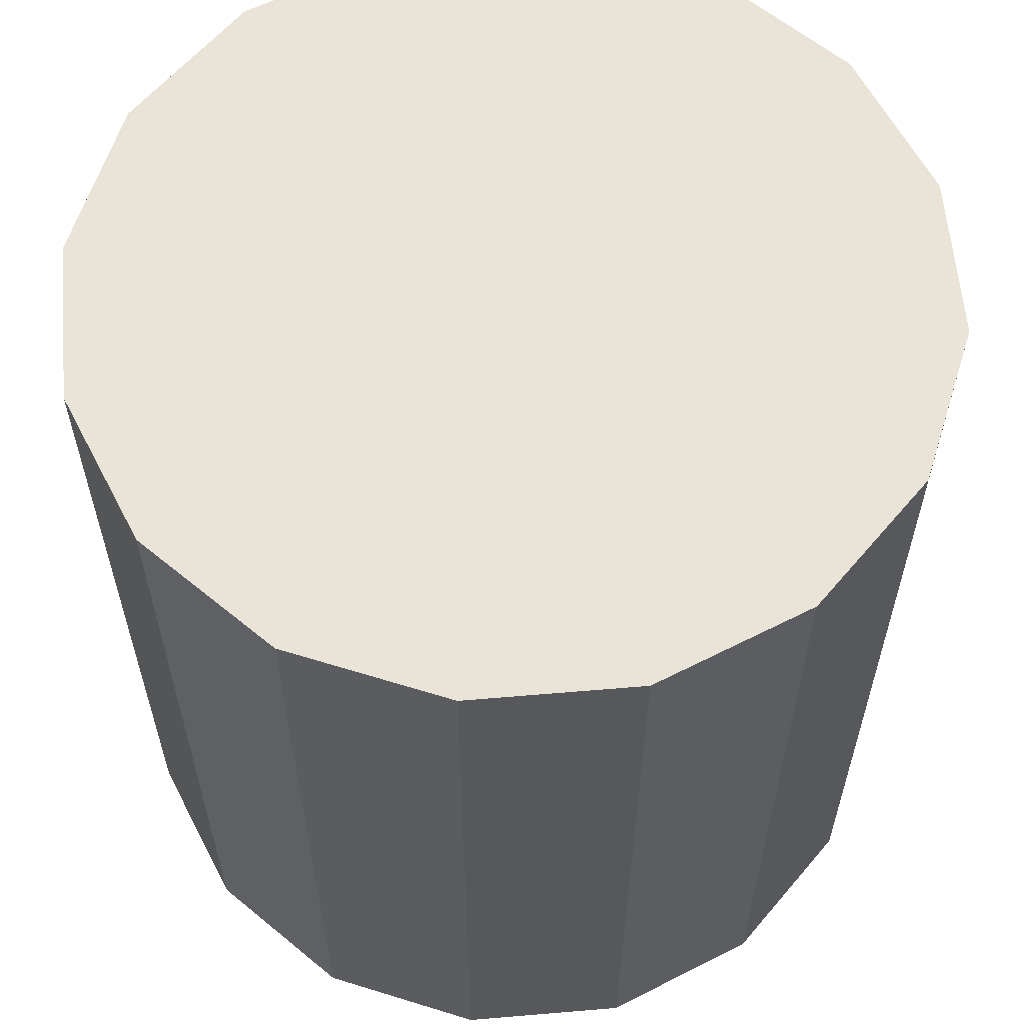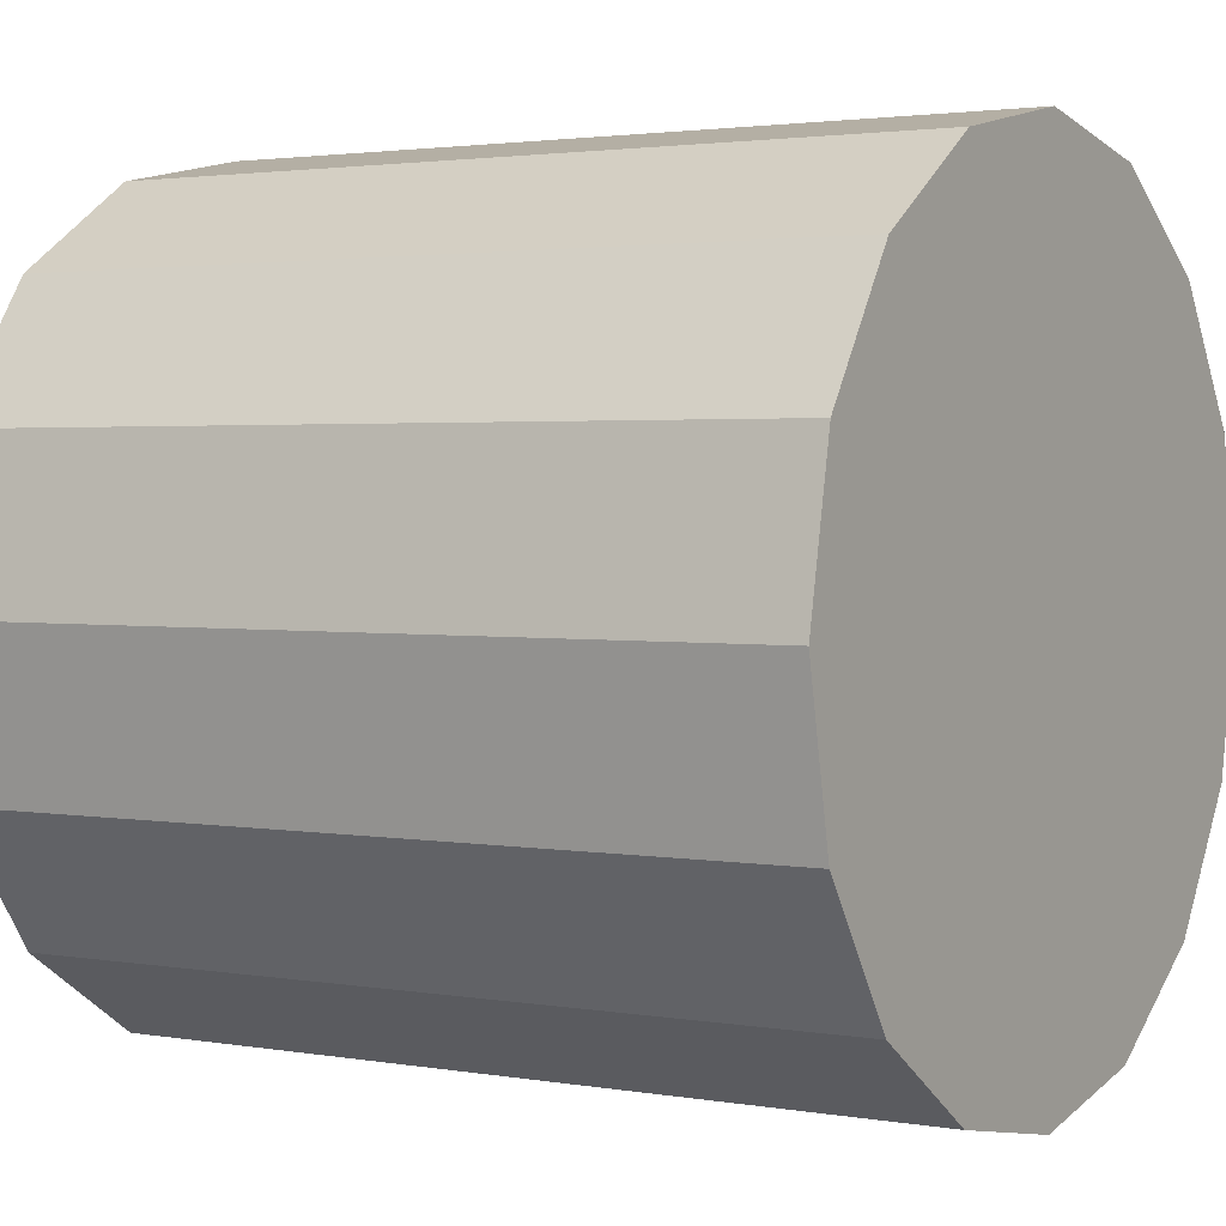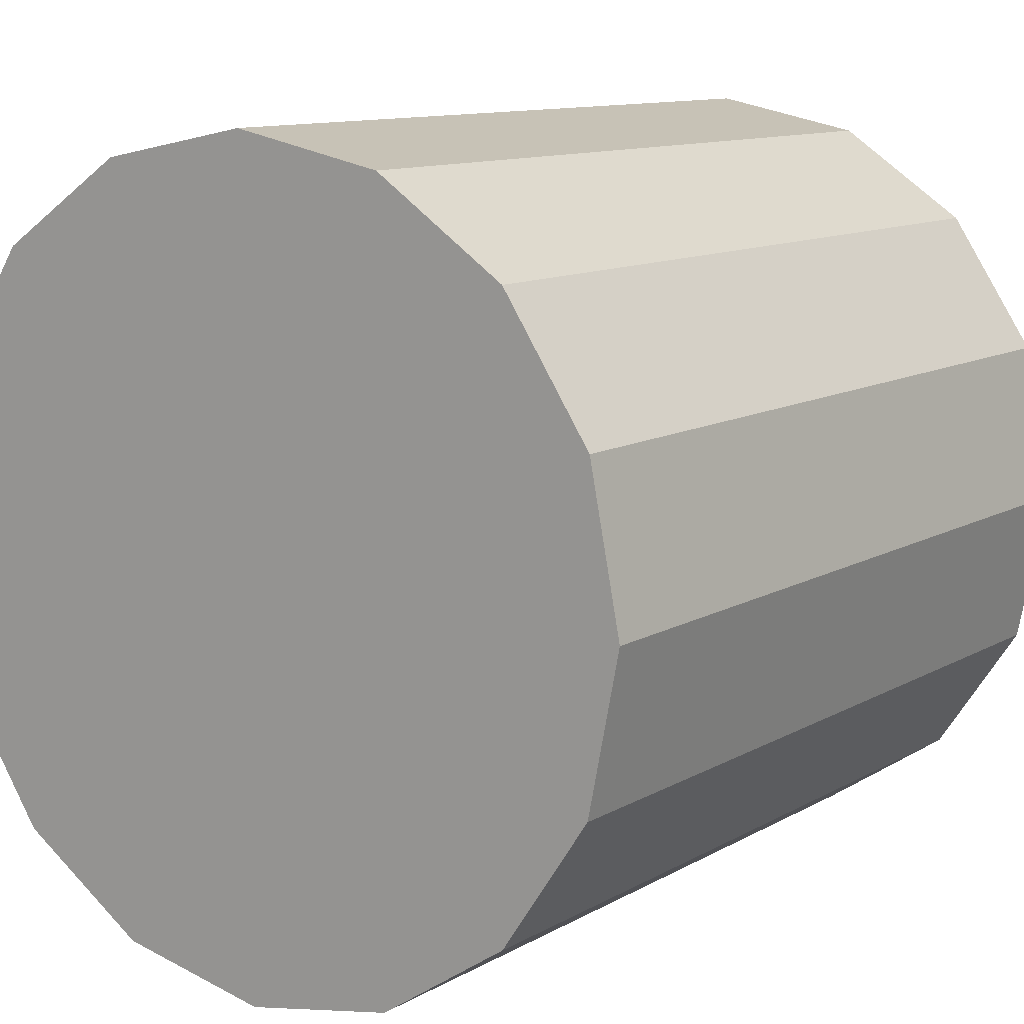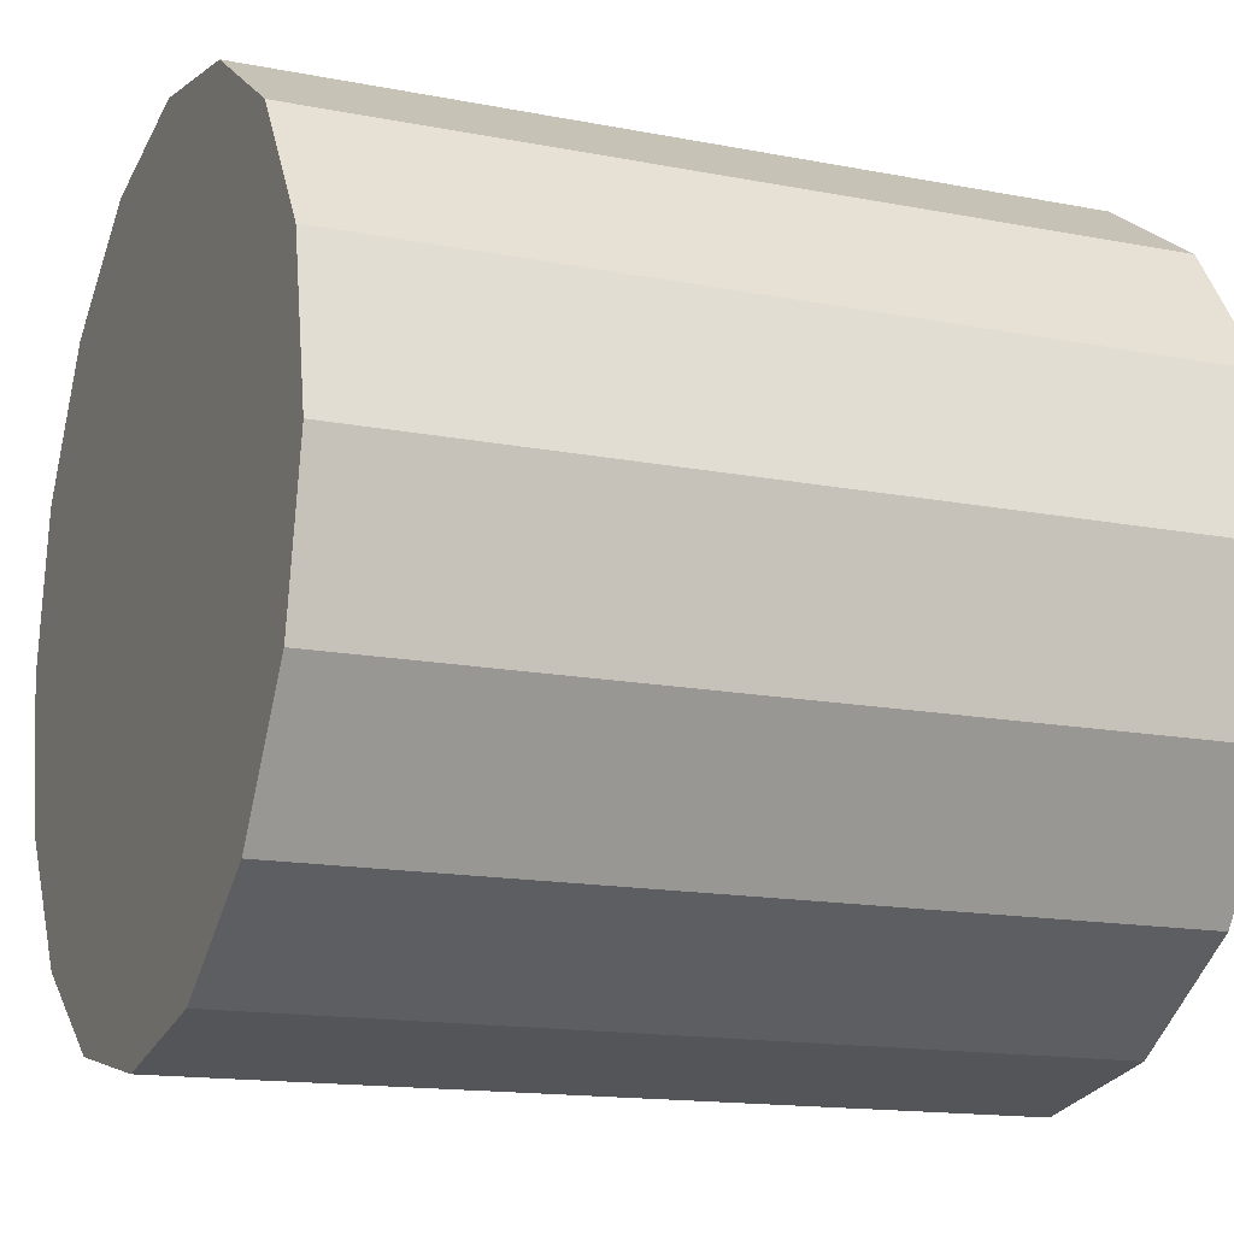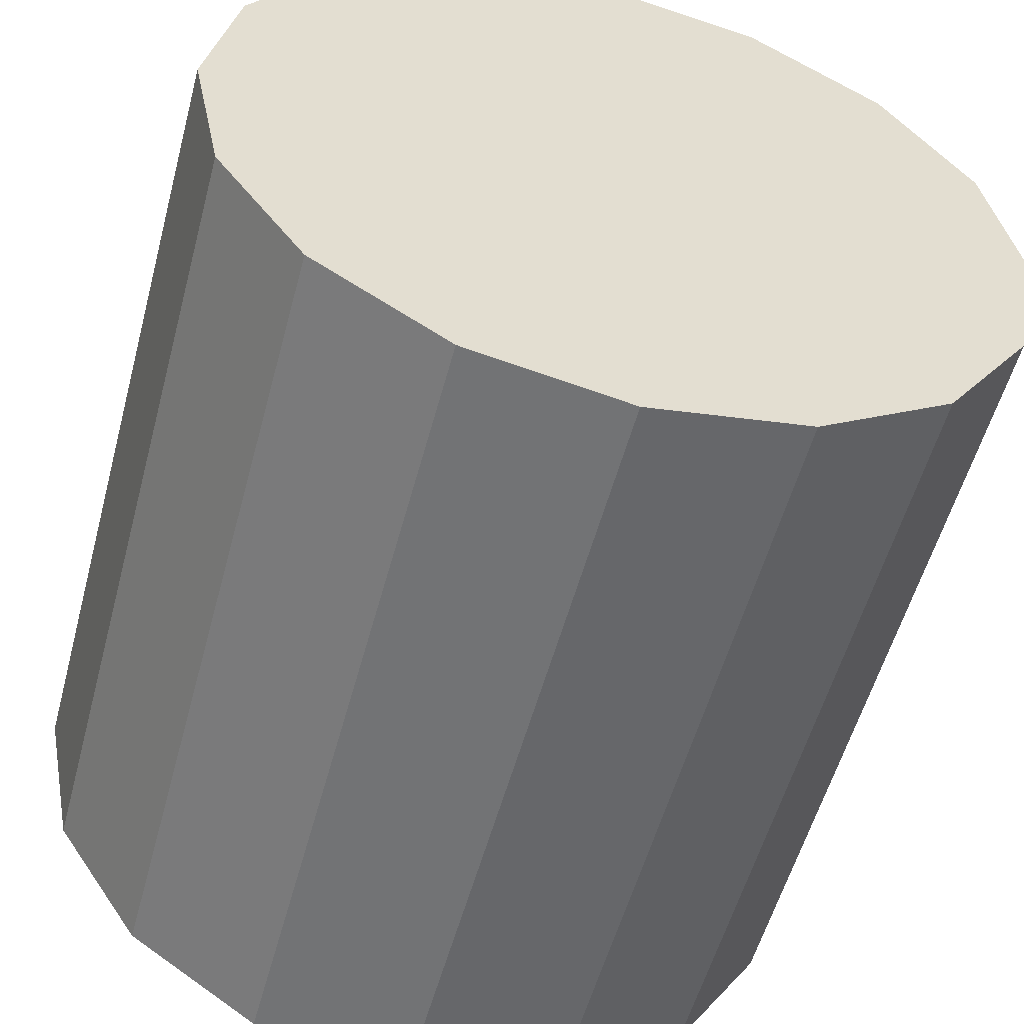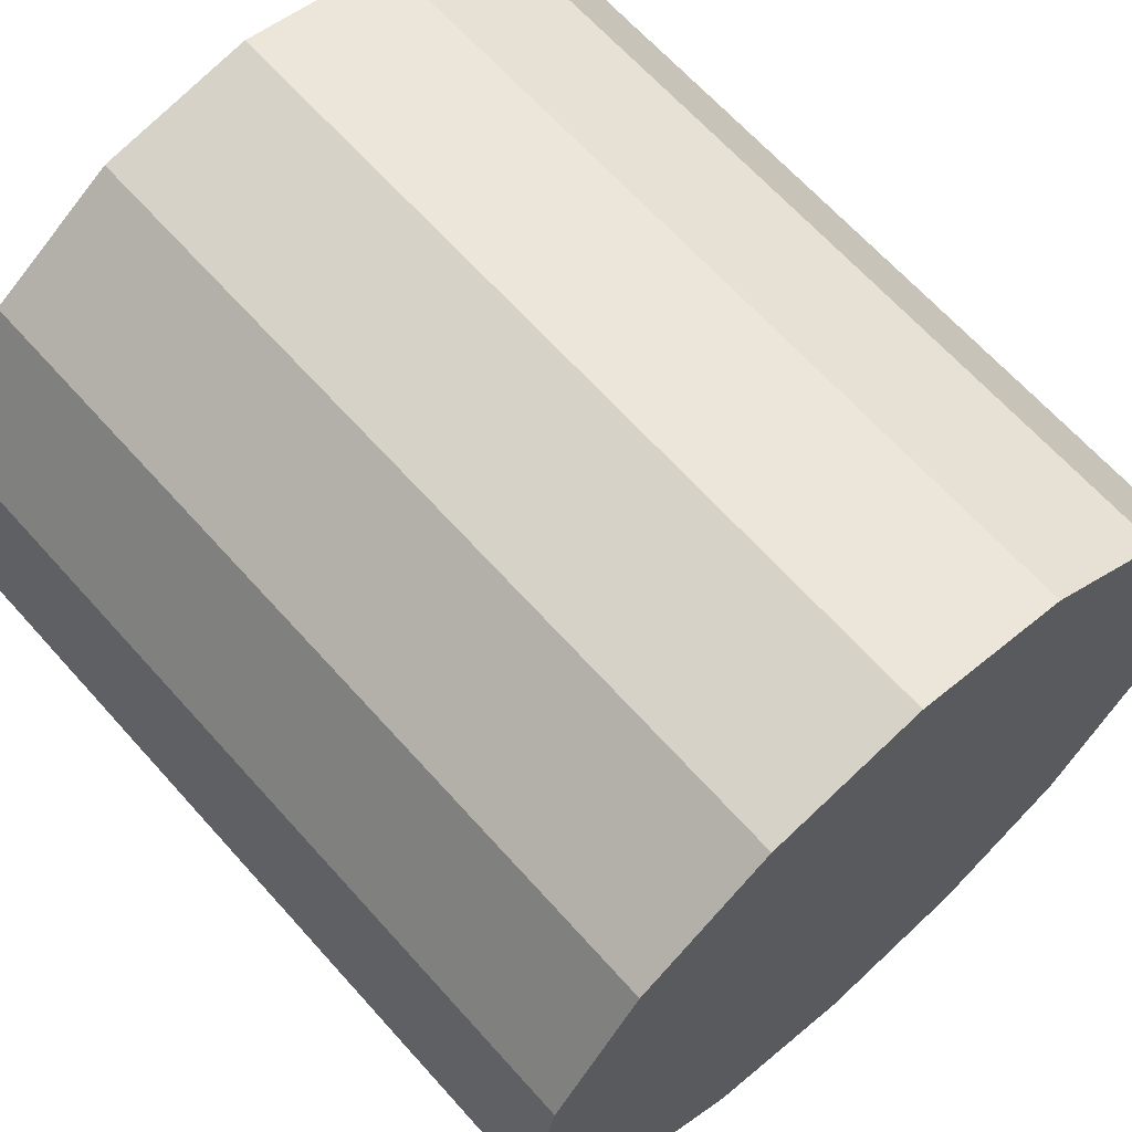
<metadata>
{"format":"obj","ext":"obj","renderer":"f3d","projection":"perspective","resolution":1024,"background":"white","views":[{"elev":60.8,"azim":6.3,"up":"+Y"},{"elev":2.3,"azim":-58.4,"up":"+Z"},{"elev":11.1,"azim":-143.8,"up":"+Z"},{"elev":-14.9,"azim":-112.9,"up":"+Z"},{"elev":-54.7,"azim":165.1,"up":"+Z"},{"elev":65.7,"azim":138.2,"up":"+Z"}]}
</metadata>
<code>
v -0 -0.5 0.5
v -0 0.5 0.5
v -0.1913 0.5 0.4619
v -0.1913 -0.5 0.4619
v -0.1913 -0.5 0.4619
v -0.1913 0.5 0.4619
v -0.3536 0.5 0.3536
v -0.3536 -0.5 0.3536
v -0.3536 -0.5 0.3536
v -0.3536 0.5 0.3536
v -0.4619 0.5 0.1913
v -0.4619 -0.5 0.1913
v -0.4619 -0.5 0.1913
v -0.4619 0.5 0.1913
v -0.5 0.5 -2.186e-08
v -0.5 -0.5 -2.186e-08
v -0.5 -0.5 -2.186e-08
v -0.5 0.5 -2.186e-08
v -0.4619 0.5 -0.1913
v -0.4619 -0.5 -0.1913
v -0.4619 -0.5 -0.1913
v -0.4619 0.5 -0.1913
v -0.3536 0.5 -0.3536
v -0.3536 -0.5 -0.3536
v -0.3536 -0.5 -0.3536
v -0.3536 0.5 -0.3536
v -0.1913 0.5 -0.4619
v -0.1913 -0.5 -0.4619
v -0.1913 -0.5 -0.4619
v -0.1913 0.5 -0.4619
v -7.55e-08 0.5 -0.5
v -7.55e-08 -0.5 -0.5
v -7.55e-08 -0.5 -0.5
v -7.55e-08 0.5 -0.5
v 0.1913 0.5 -0.4619
v 0.1913 -0.5 -0.4619
v 0.1913 -0.5 -0.4619
v 0.1913 0.5 -0.4619
v 0.3536 0.5 -0.3536
v 0.3536 -0.5 -0.3536
v 0.3536 -0.5 -0.3536
v 0.3536 0.5 -0.3536
v 0.4619 0.5 -0.1913
v 0.4619 -0.5 -0.1913
v 0.4619 -0.5 -0.1913
v 0.4619 0.5 -0.1913
v 0.5 0.5 5.962e-09
v 0.5 -0.5 5.962e-09
v 0.5 -0.5 5.962e-09
v 0.5 0.5 5.962e-09
v 0.4619 0.5 0.1913
v 0.4619 -0.5 0.1913
v 0.4619 -0.5 0.1913
v 0.4619 0.5 0.1913
v 0.3536 0.5 0.3536
v 0.3536 -0.5 0.3536
v -0.3536 0.5 0.3536
v -0.1913 0.5 0.4619
v -0 0.5 0.5
v 0.1913 0.5 0.4619
v 0.3536 0.5 0.3536
v 0.4619 0.5 0.1913
v 0.5 0.5 5.962e-09
v 0.4619 0.5 -0.1913
v 0.3536 0.5 -0.3536
v 0.1913 0.5 -0.4619
v -7.55e-08 0.5 -0.5
v -0.1913 0.5 -0.4619
v -0.3536 0.5 -0.3536
v -0.4619 0.5 -0.1913
v -0.5 0.5 -2.186e-08
v -0.4619 0.5 0.1913
v 0.3536 -0.5 0.3536
v 0.3536 0.5 0.3536
v 0.1913 0.5 0.4619
v 0.1913 -0.5 0.4619
v 0.1913 -0.5 0.4619
v 0.1913 0.5 0.4619
v -0 0.5 0.5
v -0 -0.5 0.5
v 0.1913 -0.5 0.4619
v -0 -0.5 0.5
v -0.1913 -0.5 0.4619
v -0.3536 -0.5 0.3536
v -0.4619 -0.5 0.1913
v -0.5 -0.5 -2.186e-08
v -0.4619 -0.5 -0.1913
v -0.3536 -0.5 -0.3536
v -0.1913 -0.5 -0.4619
v -7.55e-08 -0.5 -0.5
v 0.1913 -0.5 -0.4619
v 0.3536 -0.5 -0.3536
v 0.4619 -0.5 -0.1913
v 0.5 -0.5 5.962e-09
v 0.4619 -0.5 0.1913
v 0.3536 -0.5 0.3536
f 1 2 3
f 1 3 4
f 5 6 7
f 5 7 8
f 9 10 11
f 9 11 12
f 13 14 15
f 13 15 16
f 17 18 19
f 17 19 20
f 21 22 23
f 21 23 24
f 25 26 27
f 25 27 28
f 29 30 31
f 29 31 32
f 33 34 35
f 33 35 36
f 37 38 39
f 37 39 40
f 41 42 43
f 41 43 44
f 45 46 47
f 45 47 48
f 49 50 51
f 49 51 52
f 53 54 55
f 53 55 56
f 57 58 59
f 59 60 61
f 61 62 63
f 63 64 65
f 65 66 67
f 67 68 69
f 69 70 71
f 71 72 57
f 57 59 61
f 61 63 65
f 65 67 69
f 69 71 57
f 57 61 65
f 65 69 57
f 73 74 75
f 73 75 76
f 77 78 79
f 77 79 80
f 81 82 83
f 83 84 85
f 85 86 87
f 87 88 89
f 89 90 91
f 91 92 93
f 93 94 95
f 95 96 81
f 81 83 85
f 85 87 89
f 89 91 93
f 93 95 81
f 81 85 89
f 89 93 81

</code>
